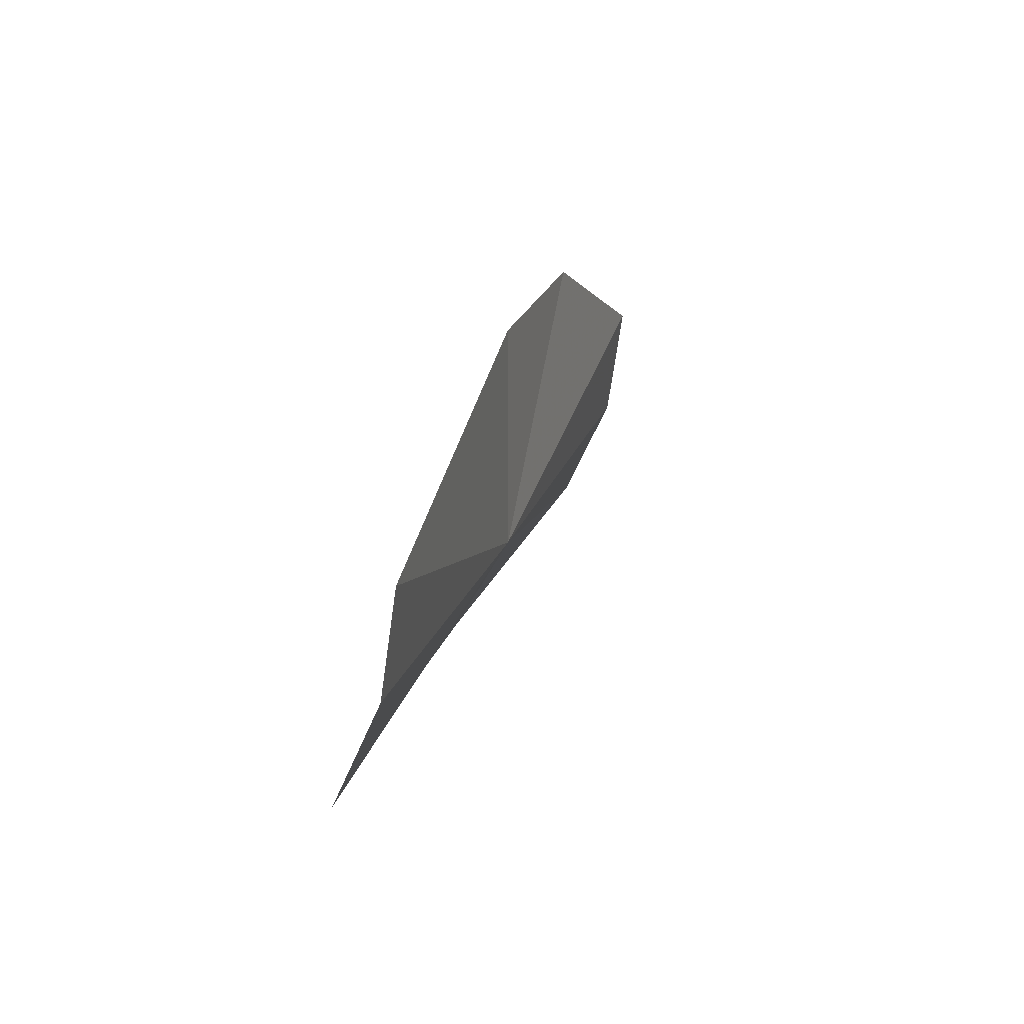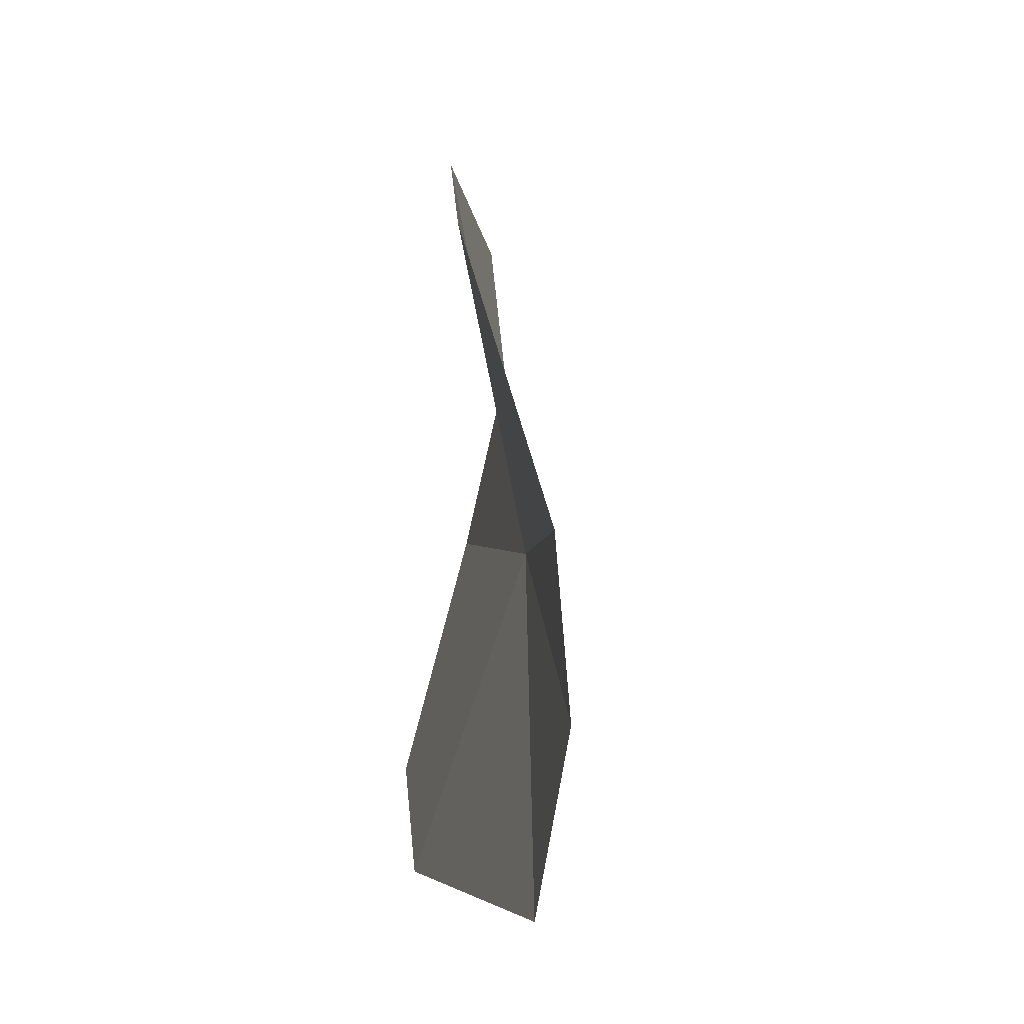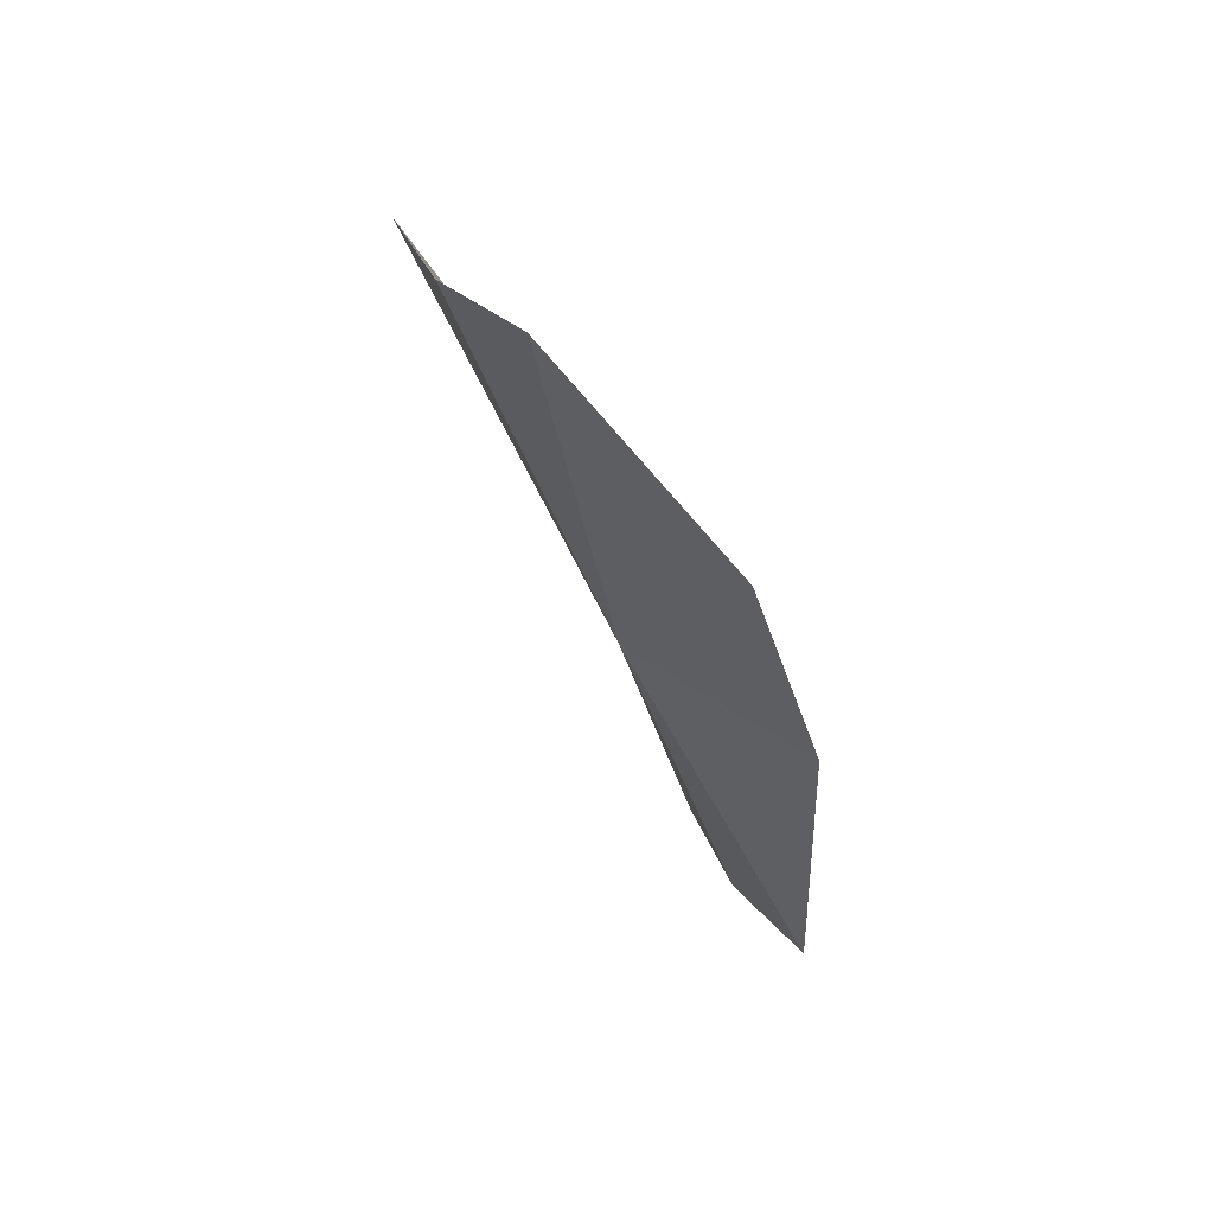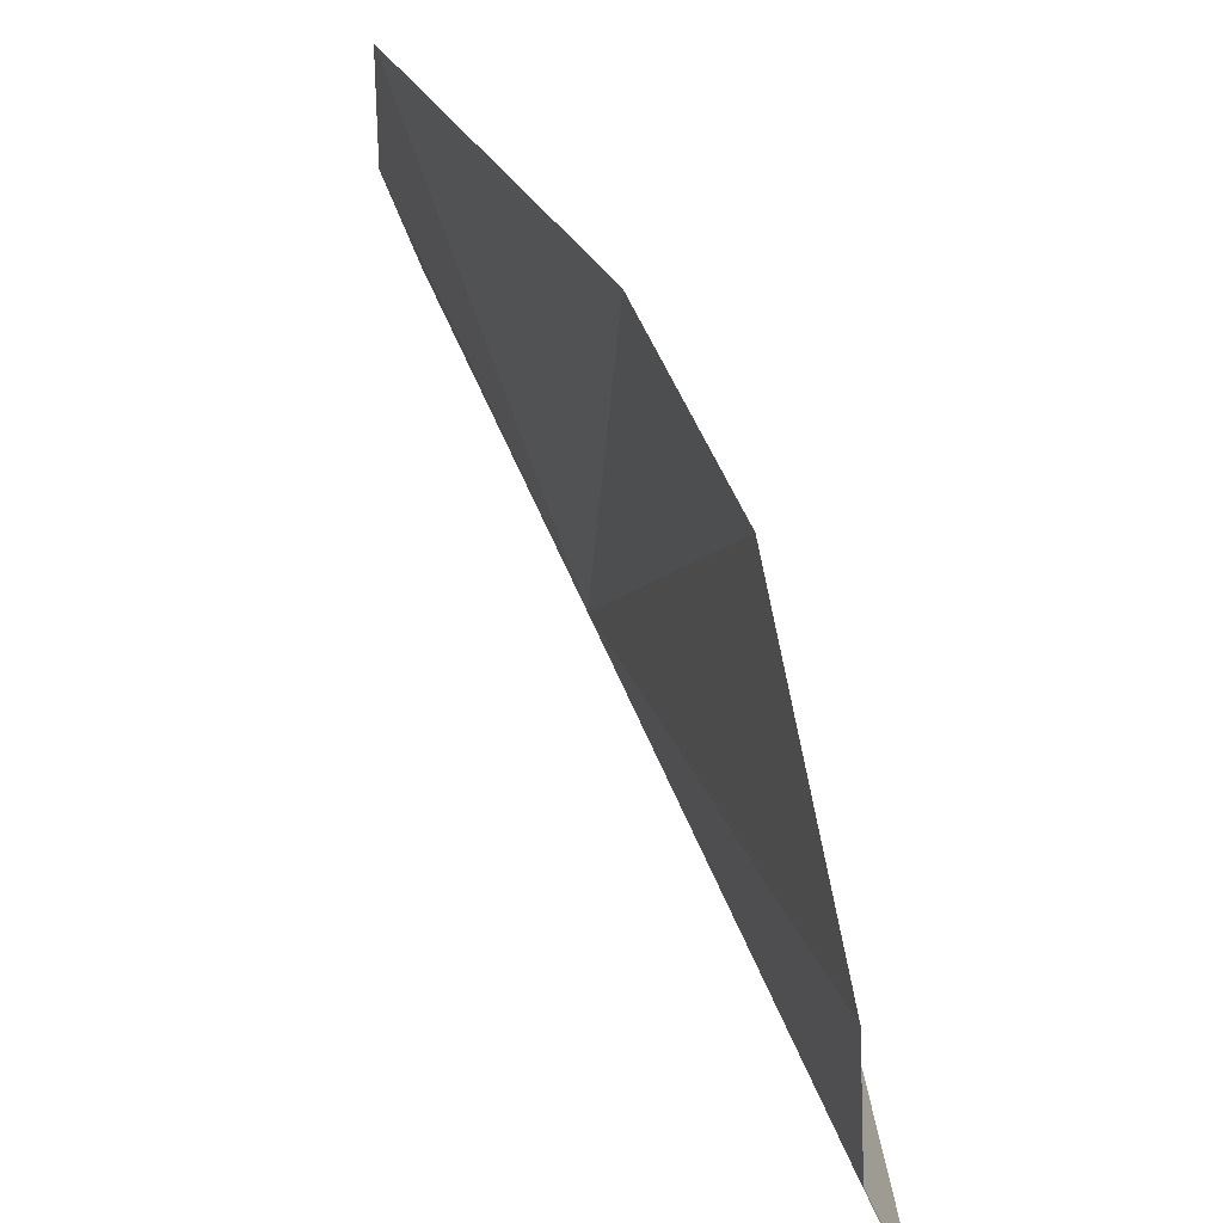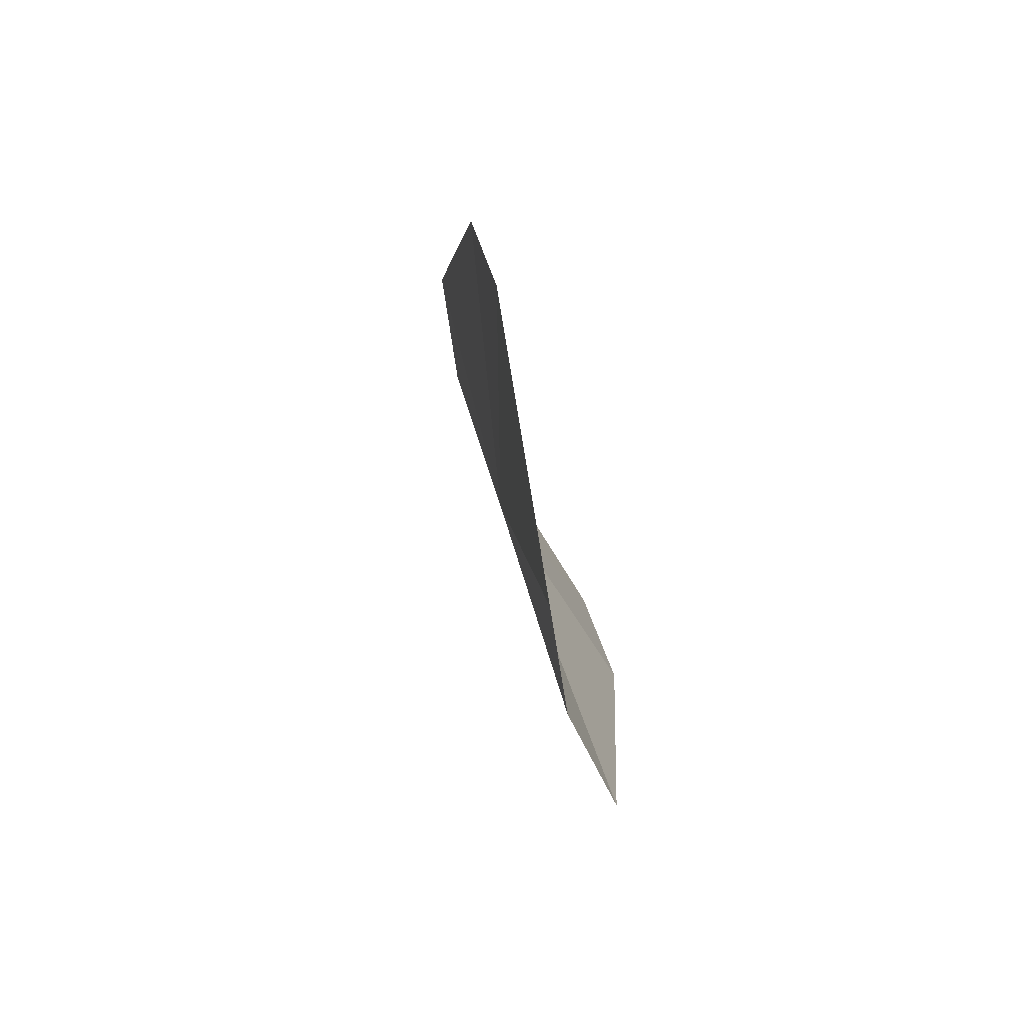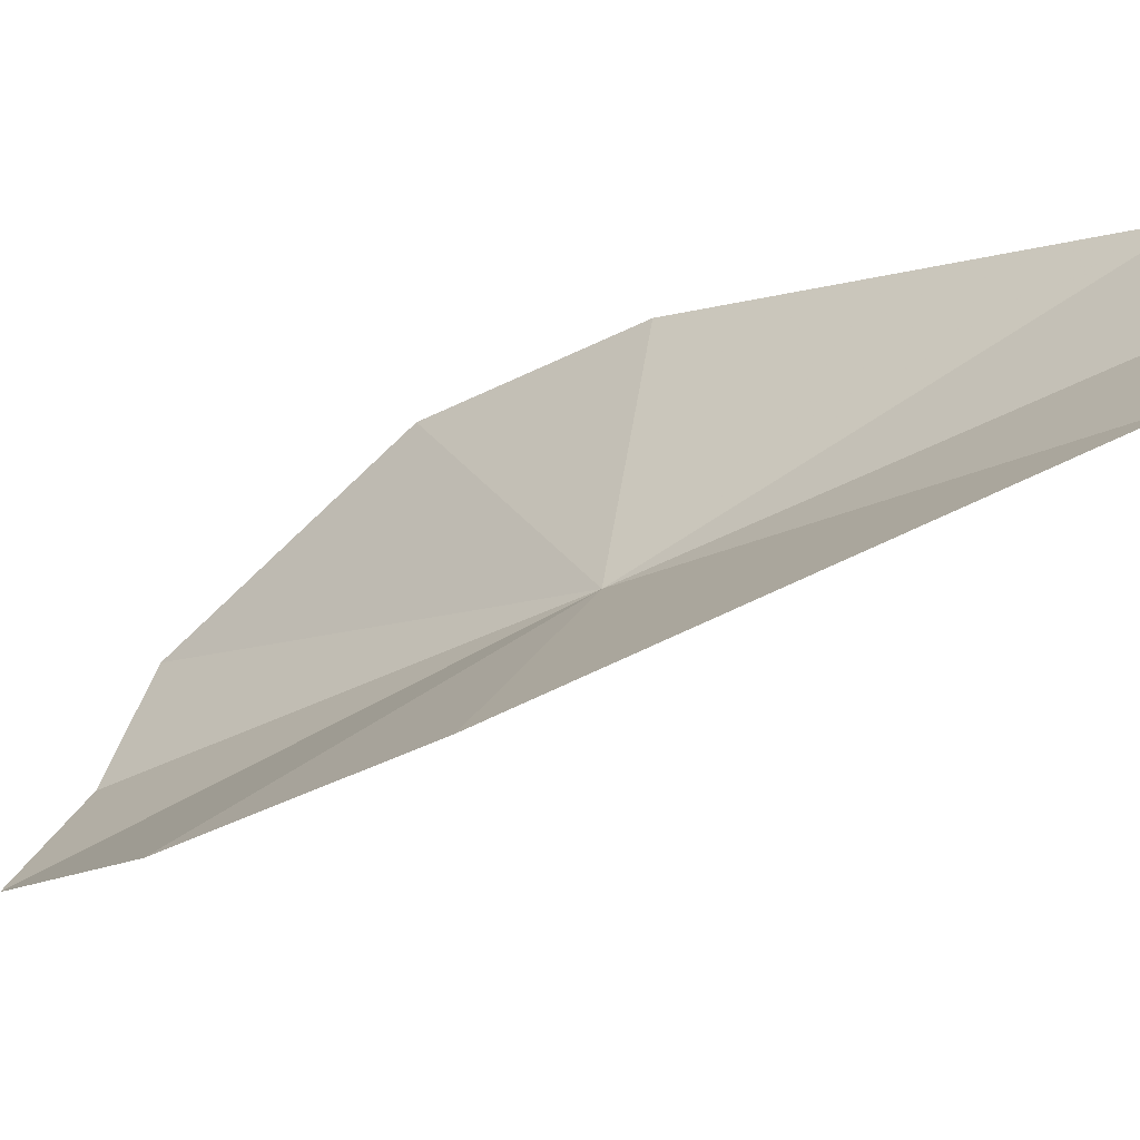
<metadata>
{"format":"obj","ext":"obj","renderer":"f3d","projection":"perspective","resolution":1024,"background":"white","views":[{"elev":-79.1,"azim":163.7,"up":"+Z"},{"elev":0.1,"azim":164.0,"up":"+Y"},{"elev":54.0,"azim":-29.7,"up":"+Z"},{"elev":63.4,"azim":-33.3,"up":"+Y"},{"elev":-48.1,"azim":16.3,"up":"+Z"},{"elev":-60.8,"azim":110.3,"up":"+Y"}]}
</metadata>
<code>
v -18 0.7871 8.735
v -18.66 1.638 11.55
v -18.55 0.7956 11.86
v -17.57 -0.7842 9.191
v -17.89 -0.4217 10.69
v -17.39 0.177 6.016
v -17.28 -0.5908 6.151
v -17.55 2.329 8.305
v -17.87 2.763 9.632
v -18.53 2.463 11.26
v -17.28 0.9279 5.887
f 1 3 2
f 1 4 5
f 1 5 3
f 1 6 7
f 1 7 4
f 1 9 8
f 1 10 9
f 1 11 6
f 1 8 11
f 1 2 10

</code>
